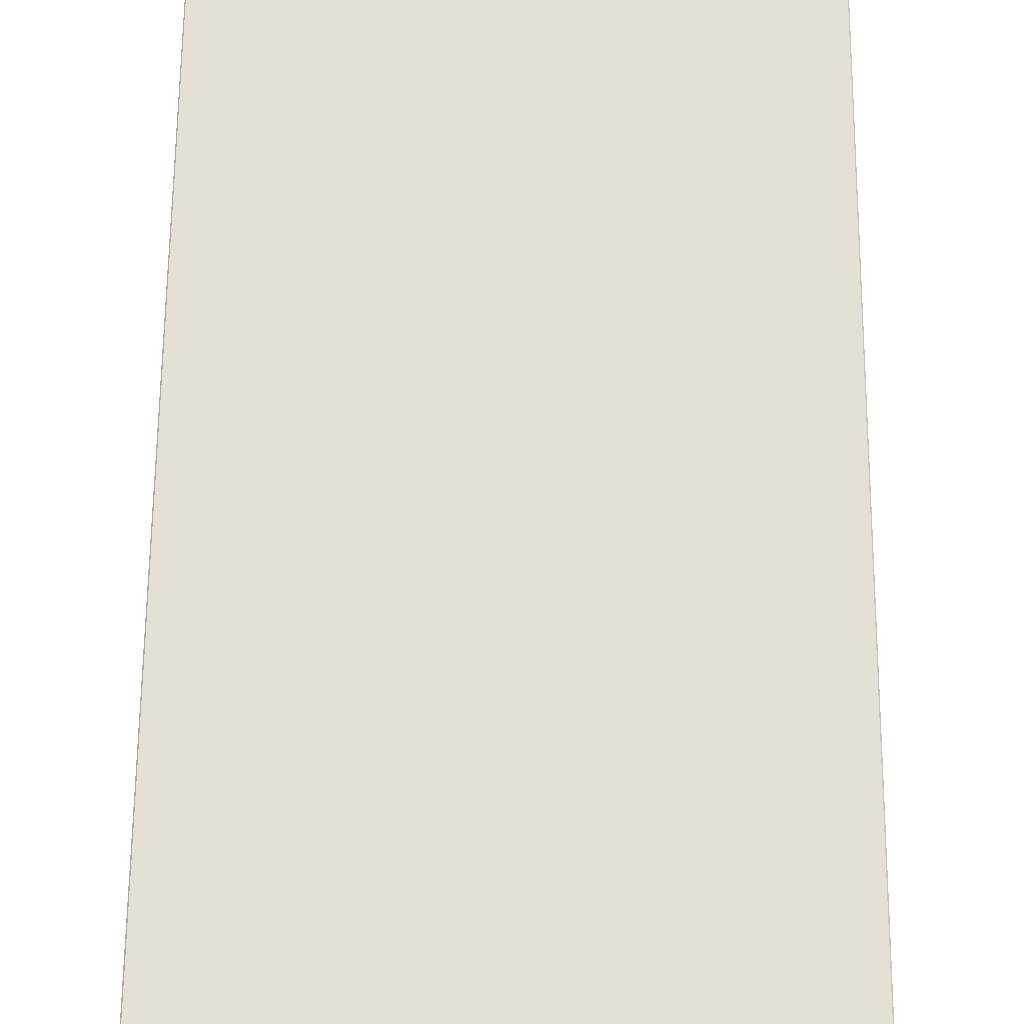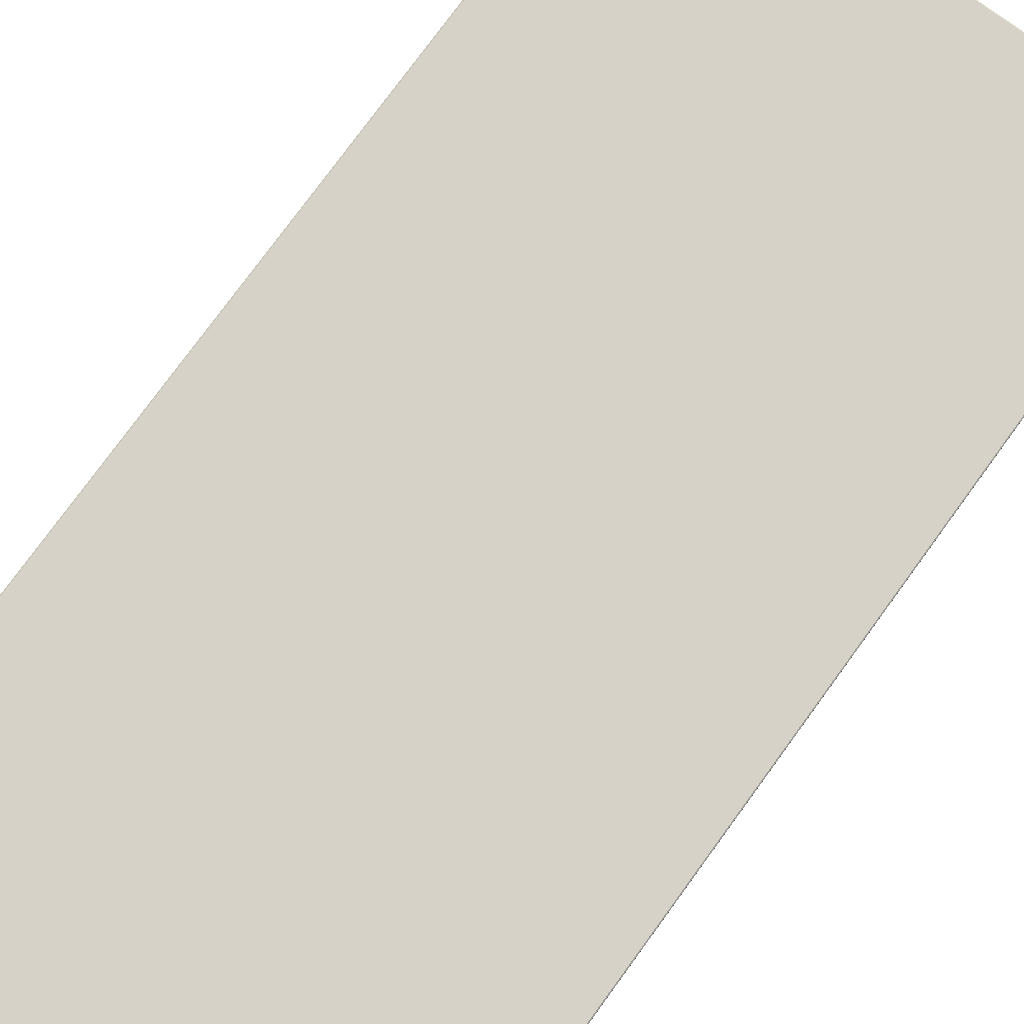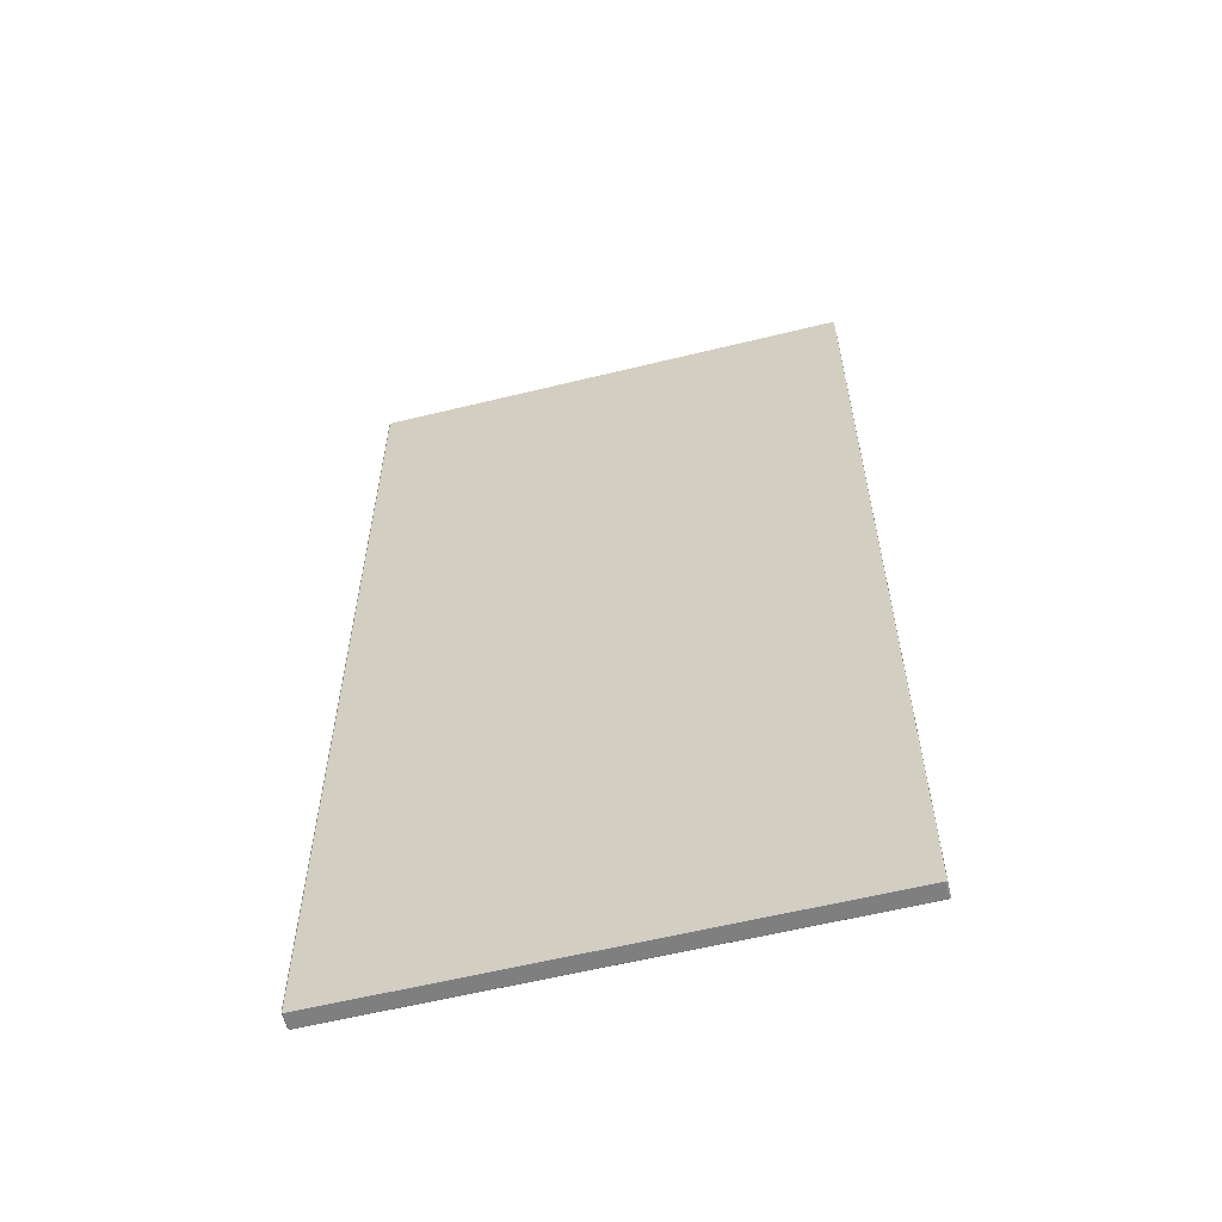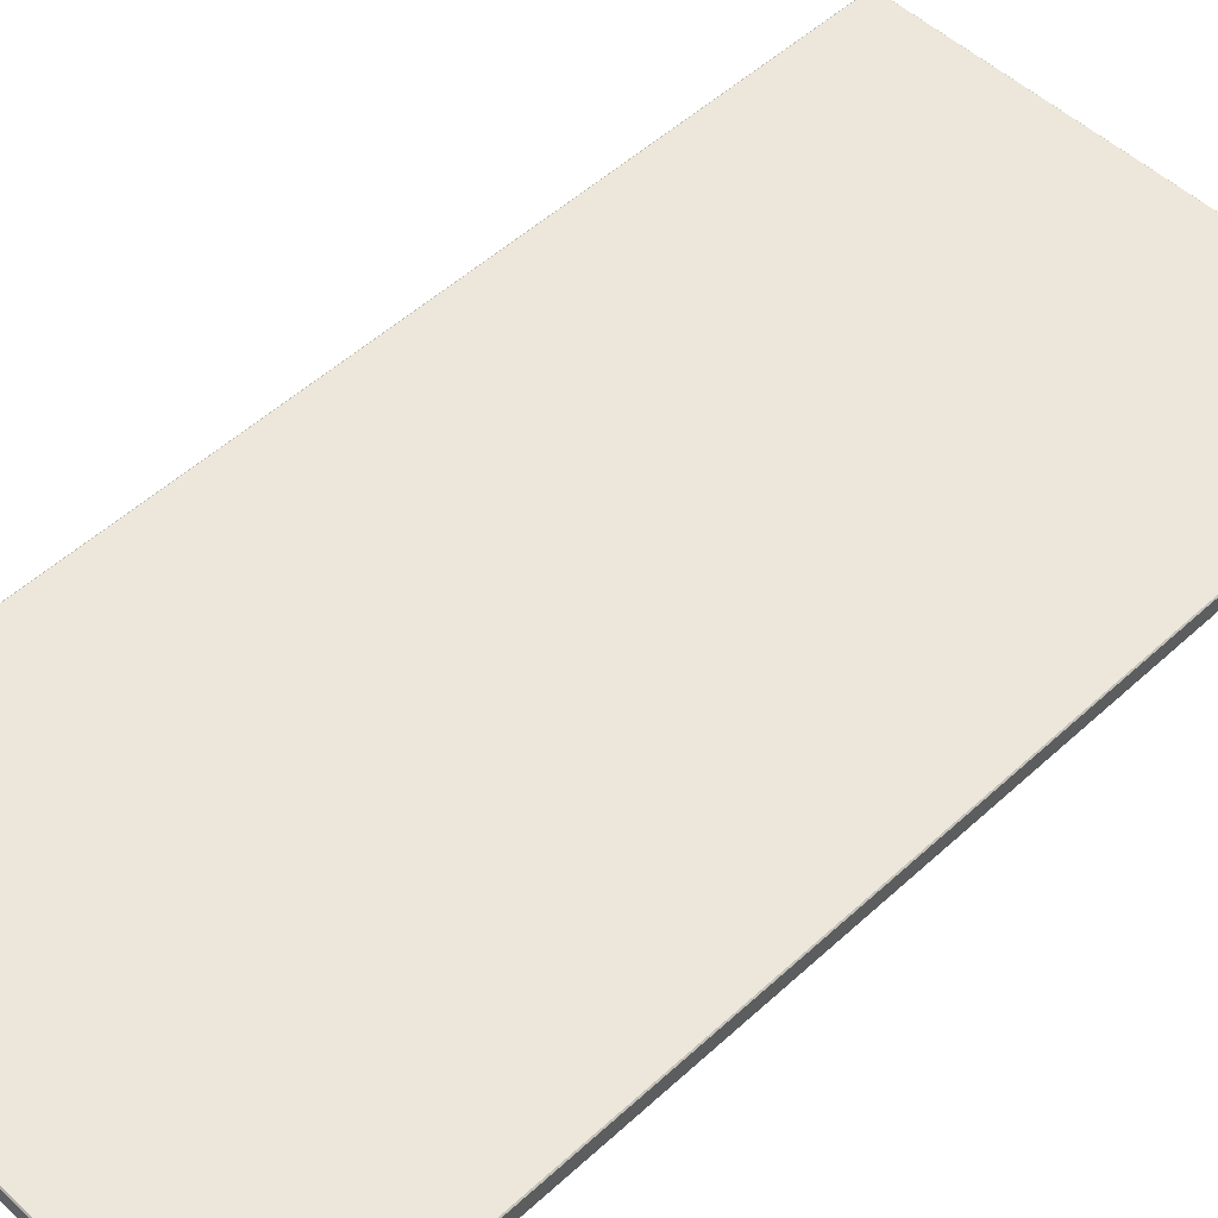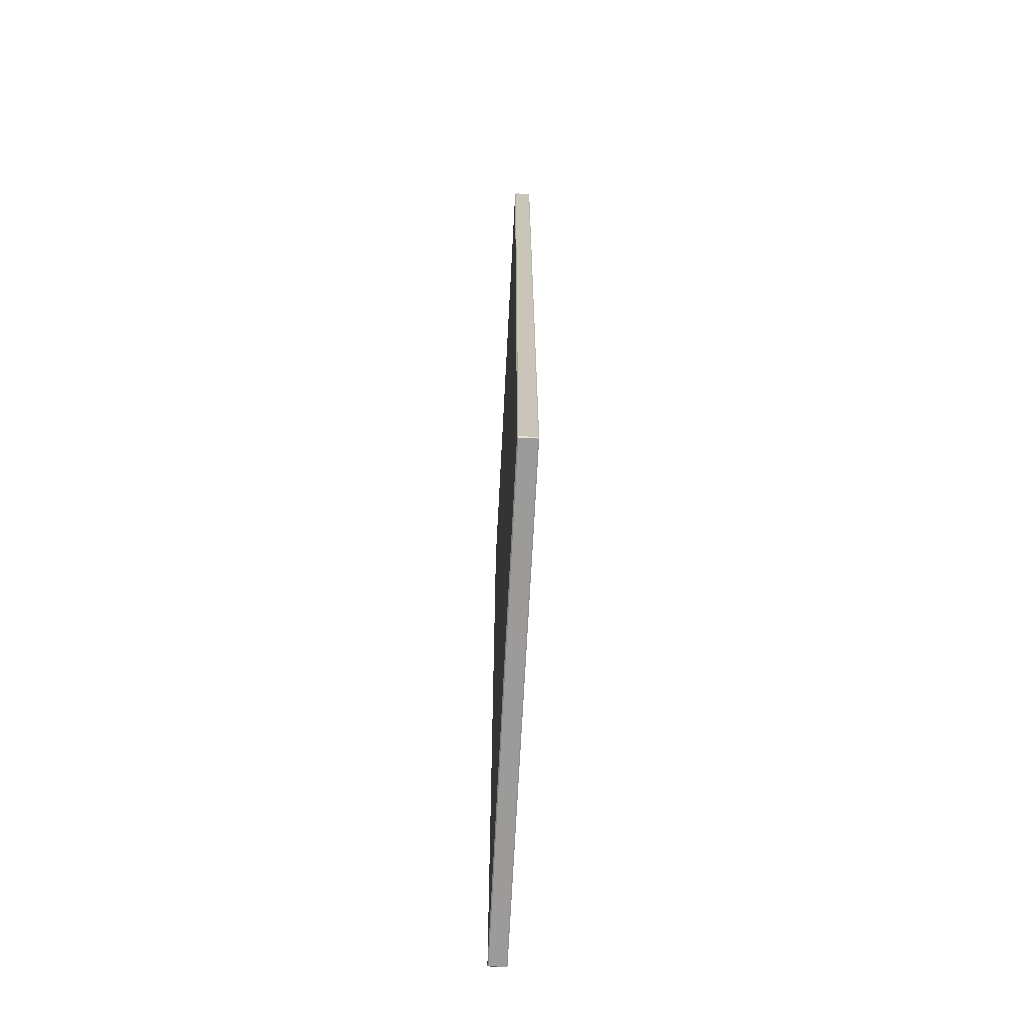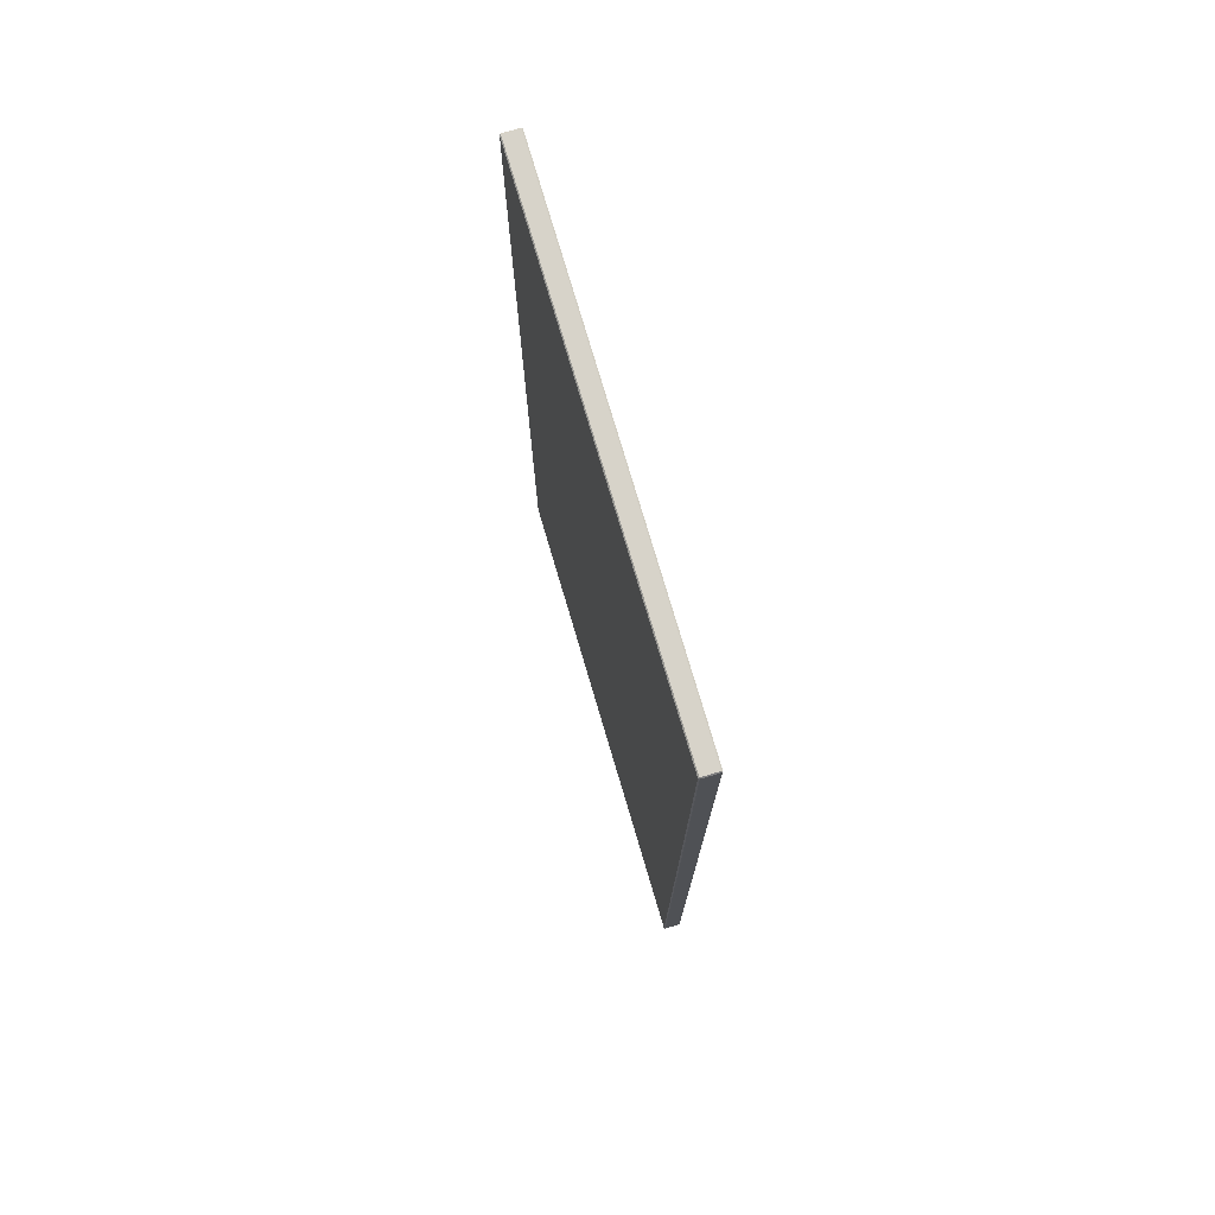
<metadata>
{"format":"obj","ext":"obj","renderer":"f3d","projection":"perspective","resolution":1024,"background":"white","views":[{"elev":65.2,"azim":-179.5,"up":"+Z"},{"elev":78.3,"azim":-143.8,"up":"+Z"},{"elev":-59.7,"azim":-165.9,"up":"+Y"},{"elev":51.4,"azim":45.1,"up":"+Z"},{"elev":-69.7,"azim":-93.0,"up":"+Y"},{"elev":76.4,"azim":-106.5,"up":"+Y"}]}
</metadata>
<code>
v 1.917e+04 3996 0
v 1.917e+04 2998 0
v 1.967e+04 3996 0
v 1.967e+04 2998 0
v 1.967e+04 2998 1
v 1.967e+04 2998 17
v 1.967e+04 3996 1
v 1.967e+04 3996 17
v 1.917e+04 2997 1
v 1.917e+04 2997 17
v 1.967e+04 2997 1
v 1.967e+04 2997 17
v 1.917e+04 3996 1
v 1.917e+04 3996 17
v 1.917e+04 2998 1
v 1.917e+04 2998 17
v 1.967e+04 3997 1
v 1.967e+04 3997 17
v 1.917e+04 3997 1
v 1.917e+04 3997 17
v 1.917e+04 3996 18
v 1.917e+04 2998 18
v 1.967e+04 3996 18
v 1.967e+04 2998 18
v 1.967e+04 3996 0
v 1.967e+04 3996 1
v 1.967e+04 2998 0
v 1.967e+04 2998 1
v 1.967e+04 3497 0.25
v 1.967e+04 3248 0.25
v 1.967e+04 3497 0.125
v 1.967e+04 3248 0.125
v 1.967e+04 3123 0.125
v 1.967e+04 3248 0.0625
v 1.967e+04 3123 0.0625
v 1.967e+04 3061 0.0625
v 1.967e+04 3123 0.03125
v 1.967e+04 3061 0.03125
v 1.967e+04 3029 0.03125
v 1.967e+04 3061 0.01562
v 1.967e+04 3029 0.01562
v 1.967e+04 3497 0.75
v 1.967e+04 3497 0.875
v 1.967e+04 3248 0.75
v 1.967e+04 3248 0.875
v 1.967e+04 3248 0.9375
v 1.967e+04 3123 0.875
v 1.967e+04 3123 0.9375
v 1.967e+04 3123 0.9688
v 1.967e+04 3061 0.9375
v 1.967e+04 3061 0.9688
v 1.967e+04 3061 0.9844
v 1.967e+04 3029 0.9688
v 1.967e+04 3029 0.9844
v 1.967e+04 3747 0.75
v 1.967e+04 3747 0.875
v 1.967e+04 3747 0.9375
v 1.967e+04 3871 0.875
v 1.967e+04 3871 0.9375
v 1.967e+04 3871 0.9688
v 1.967e+04 3934 0.9375
v 1.967e+04 3934 0.9688
v 1.967e+04 3934 0.9844
v 1.967e+04 3965 0.9688
v 1.967e+04 3965 0.9844
v 1.967e+04 3965 0.9922
v 1.967e+04 3981 0.9844
v 1.967e+04 3981 0.9922
v 1.967e+04 3747 0.25
v 1.967e+04 3747 0.125
v 1.967e+04 3747 0.0625
v 1.967e+04 3871 0.125
v 1.967e+04 3871 0.0625
v 1.967e+04 3871 0.03125
v 1.967e+04 3934 0.0625
v 1.967e+04 3934 0.03125
v 1.967e+04 3934 0.01562
v 1.967e+04 3965 0.03125
v 1.967e+04 3965 0.01562
v 1.967e+04 3965 0.007812
v 1.967e+04 3981 0.01562
v 1.967e+04 3981 0.007812
v 1.917e+04 3996 0
v 1.917e+04 3997 1
v 1.967e+04 3996 0
v 1.967e+04 3997 1
v 1.917e+04 2998 0
v 1.917e+04 2998 1
v 1.917e+04 3996 0
v 1.917e+04 3996 1
v 1.967e+04 2998 0
v 1.967e+04 2997 1
v 1.917e+04 2998 0
v 1.917e+04 2997 1
v 1.967e+04 3996 1
v 1.967e+04 3997 1
v 1.967e+04 3996 17
v 1.967e+04 3997 17
v 1.967e+04 2998 17
v 1.967e+04 2998 18
v 1.967e+04 3996 17
v 1.967e+04 3996 18
v 1.967e+04 2998 17
v 1.967e+04 2997 17
v 1.967e+04 2998 1
v 1.967e+04 2997 1
v 1.917e+04 2997 17
v 1.917e+04 2998 18
v 1.967e+04 2997 17
v 1.967e+04 2998 18
v 1.917e+04 2997 17
v 1.917e+04 2998 17
v 1.917e+04 2997 1
v 1.917e+04 2998 1
v 1.917e+04 3996 17
v 1.917e+04 3996 18
v 1.917e+04 2998 17
v 1.917e+04 2998 18
v 1.917e+04 3996 17
v 1.917e+04 3997 17
v 1.917e+04 3996 1
v 1.917e+04 3997 1
v 1.967e+04 3997 17
v 1.967e+04 3996 18
v 1.917e+04 3997 17
v 1.917e+04 3996 18
v 1.967e+04 3996 1
v 1.967e+04 3997 1
v 1.967e+04 3996 0
v 1.967e+04 3997 1
v 1.917e+04 3997 1
v 1.917e+04 3996 1
v 1.917e+04 3996 0
v 1.917e+04 3996 1
v 1.917e+04 2998 1
v 1.917e+04 2997 1
v 1.917e+04 2998 0
v 1.917e+04 2997 1
v 1.967e+04 2997 1
v 1.967e+04 2998 1
v 1.967e+04 2998 0
v 1.967e+04 2998 1
v 1.967e+04 3996 17
v 1.967e+04 3996 18
v 1.967e+04 3997 17
v 1.967e+04 3996 18
v 1.967e+04 2998 18
v 1.967e+04 2997 17
v 1.967e+04 2998 17
v 1.967e+04 2997 17
v 1.917e+04 2998 18
v 1.917e+04 2998 17
v 1.917e+04 2997 17
v 1.917e+04 2998 17
v 1.917e+04 3996 18
v 1.917e+04 3997 17
v 1.917e+04 3996 17
v 1.917e+04 3997 17
f 2 1 3 4
f 6 5 7 8
f 10 9 11 12
f 14 13 15 16
f 18 17 19 20
f 22 24 23 21
f 29 31 70 69
f 70 71 73 72
f 73 74 76 75
f 76 77 79 78
f 79 80 82 81
f 30 32 31 29
f 33 35 34 32
f 36 38 37 35
f 39 41 40 38
f 54 53 51 52
f 51 50 48 49
f 48 47 45 46
f 45 44 42 43
f 66 65 67 68
f 63 62 64 65
f 60 59 61 62
f 57 56 58 59
f 43 42 55 56
f 82 80 25
f 27 25 80
f 81 82 25
f 78 79 81
f 77 80 79
f 78 81 67 64
f 77 40 80
f 81 25 26 67
f 77 76 74
f 78 75 76
f 75 72 73
f 31 71 70
f 71 74 73
f 69 70 72
f 74 71 34 37
f 72 75 61 58
f 77 74 37 40
f 75 78 64 61
f 65 64 67
f 66 68 26
f 67 26 68
f 65 66 63
f 28 66 26
f 61 64 62
f 58 55 69 72
f 58 61 59
f 58 56 55
f 55 42 29 69
f 60 62 63
f 59 60 57
f 60 63 52 49
f 52 63 66
f 35 37 34
f 32 30 33
f 32 34 31
f 30 29 42 44
f 71 31 34
f 41 27 40
f 80 40 27
f 39 27 41
f 33 36 35
f 39 36 50 53
f 38 36 39
f 36 33 47 50
f 27 39 53 28
f 40 37 38
f 44 47 33 30
f 56 57 43
f 57 46 43
f 45 43 46
f 47 44 45
f 57 60 49 46
f 46 49 48
f 53 50 51
f 50 47 48
f 52 51 49
f 52 28 54
f 53 54 28
f 52 66 28
f 84 86 85 83
f 88 90 89 87
f 92 94 93 91
f 96 98 97 95
f 100 99 101 102
f 104 106 105 103
f 108 107 109 110
f 112 114 113 111
f 116 115 117 118
f 120 122 121 119
f 124 123 125 126
f 128 127 129
f 132 131 133
f 136 135 137
f 140 139 141
f 144 143 145
f 148 149 147
f 152 153 151
f 156 157 155

</code>
